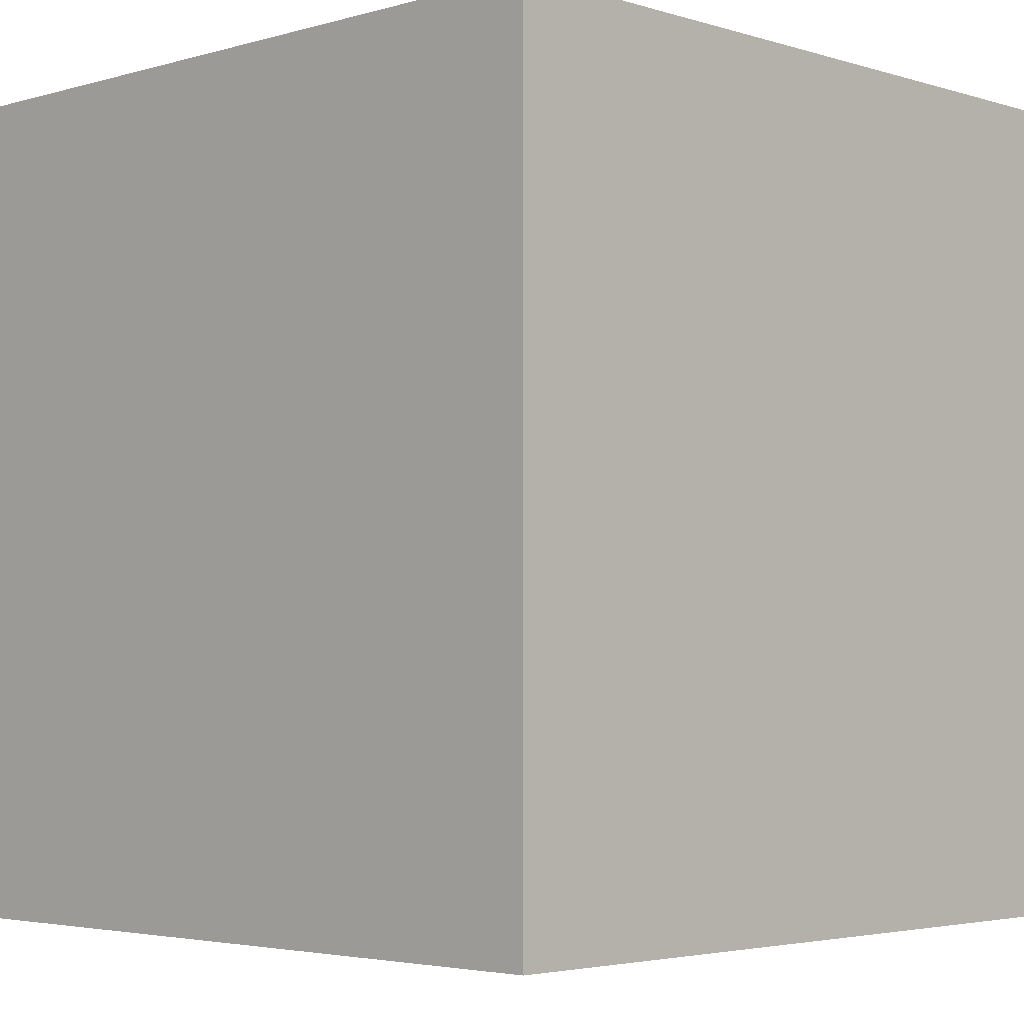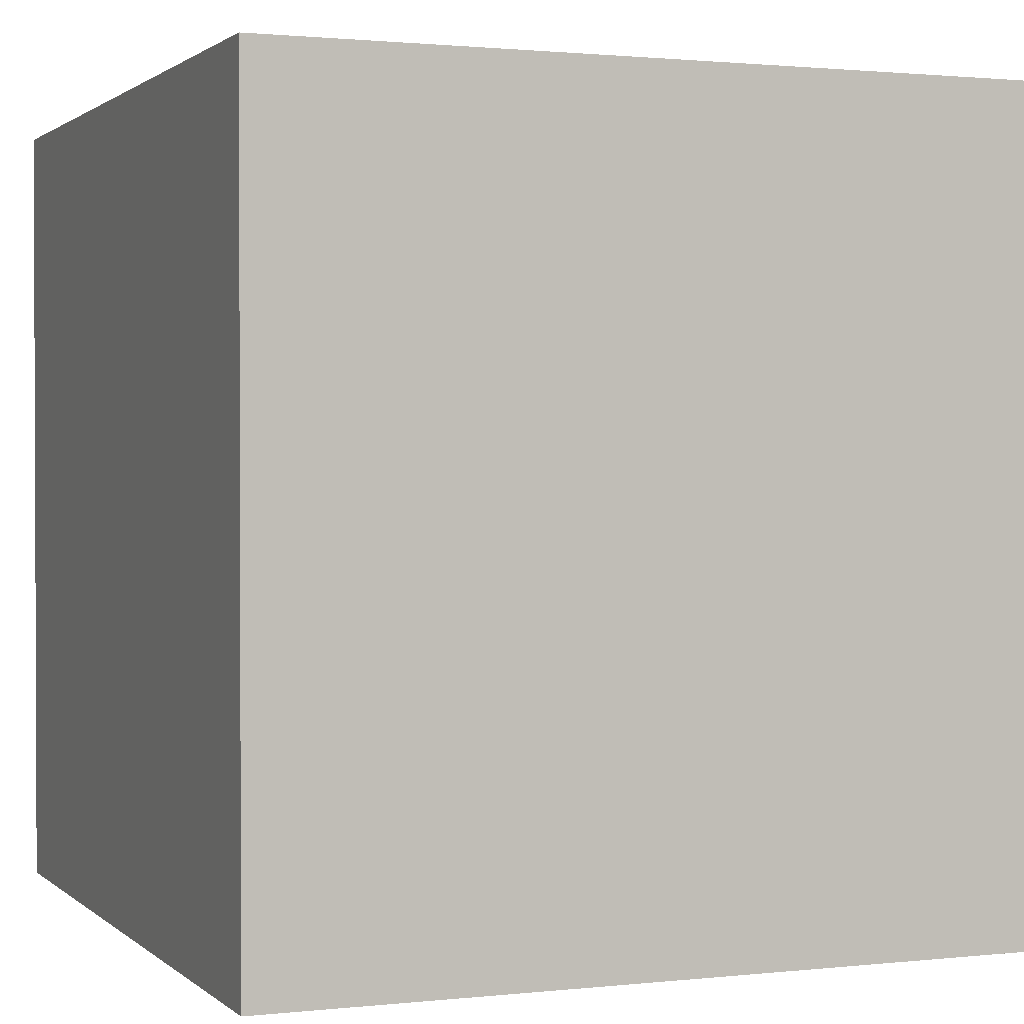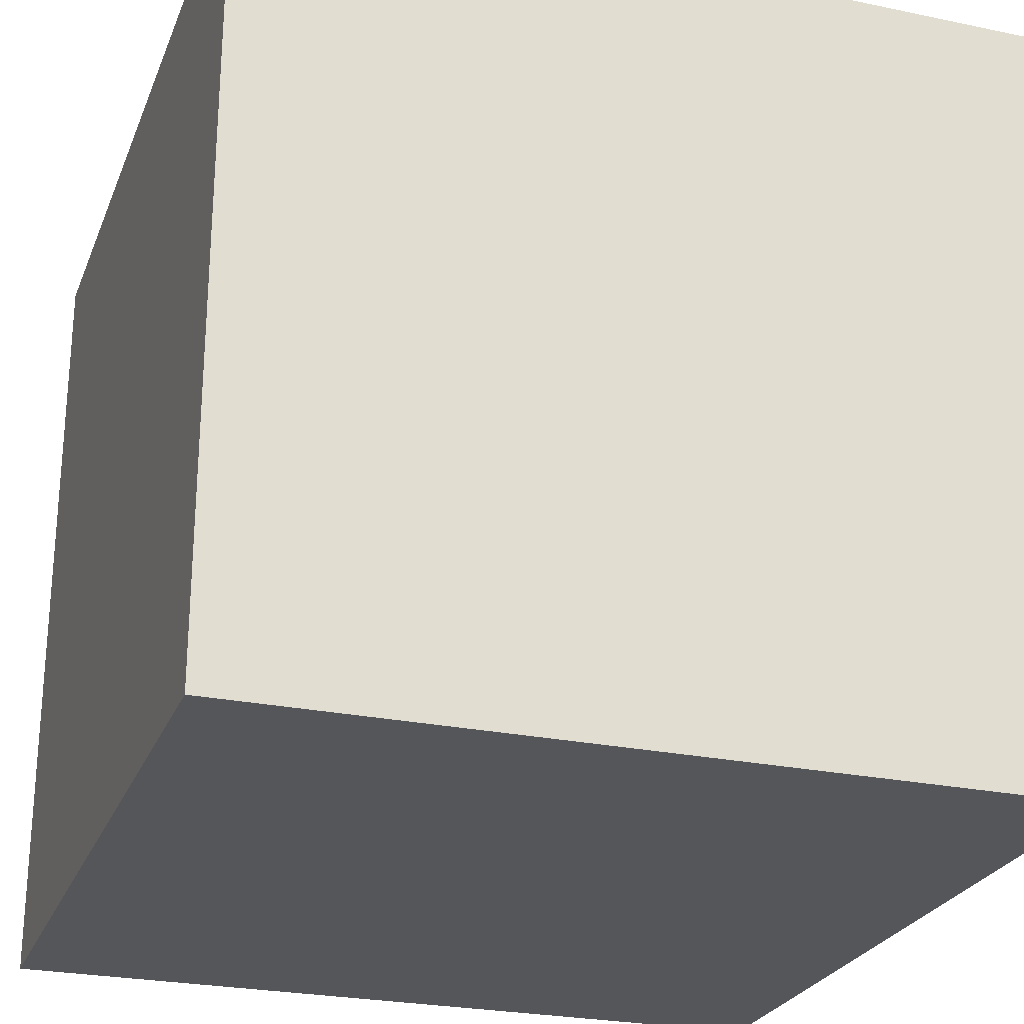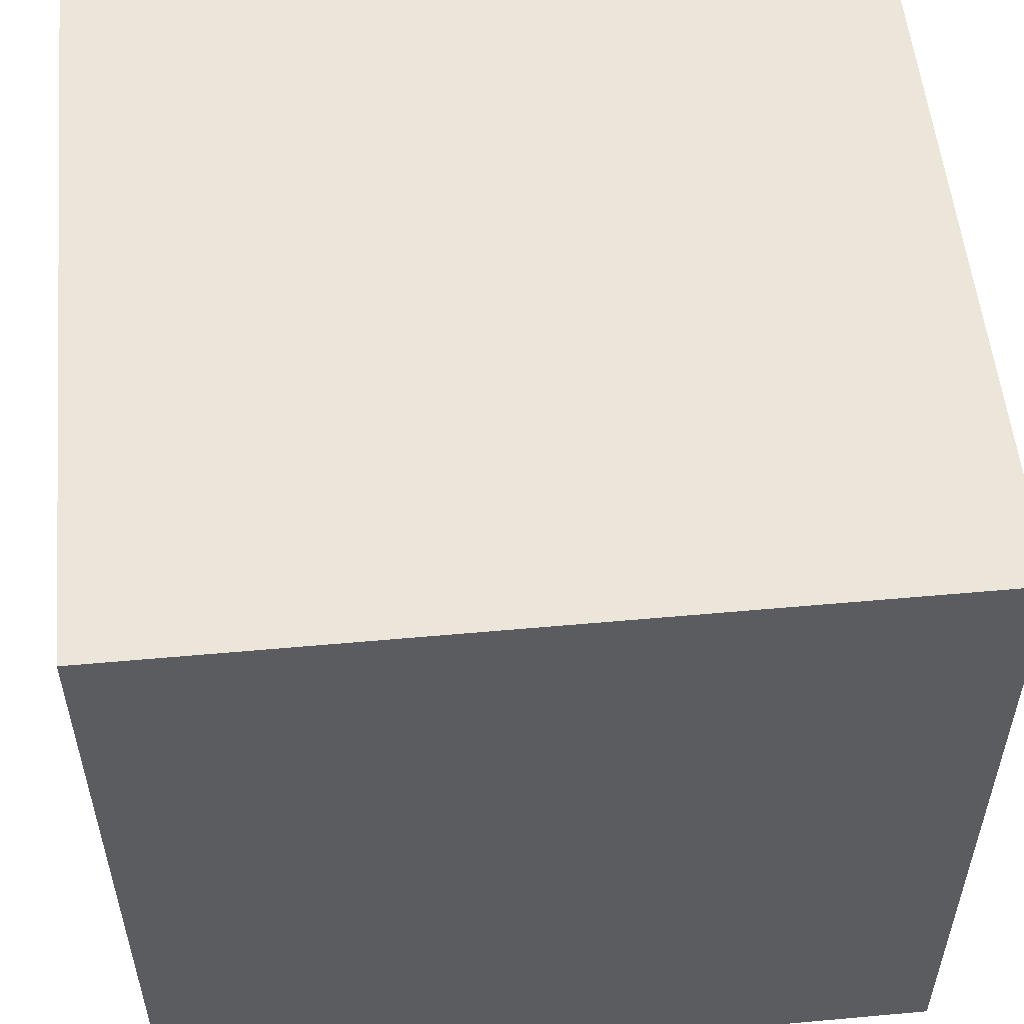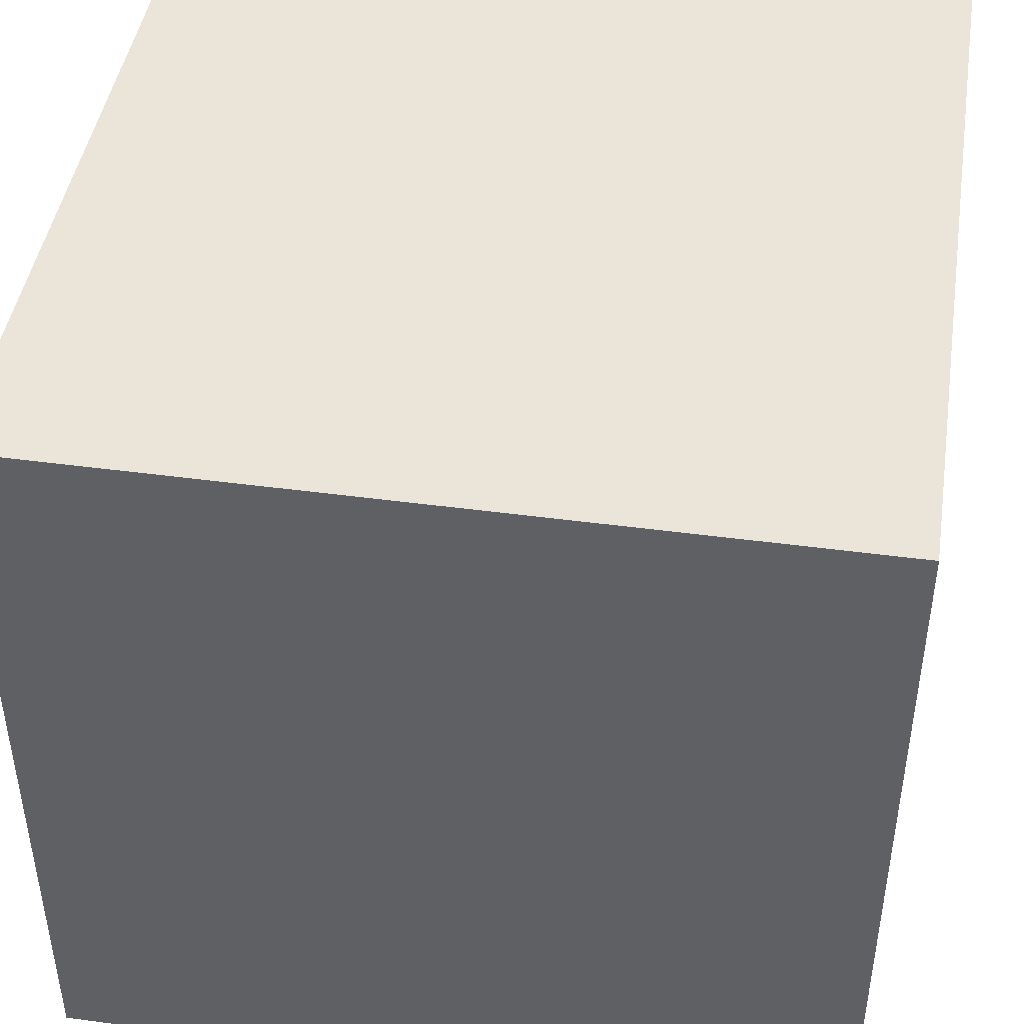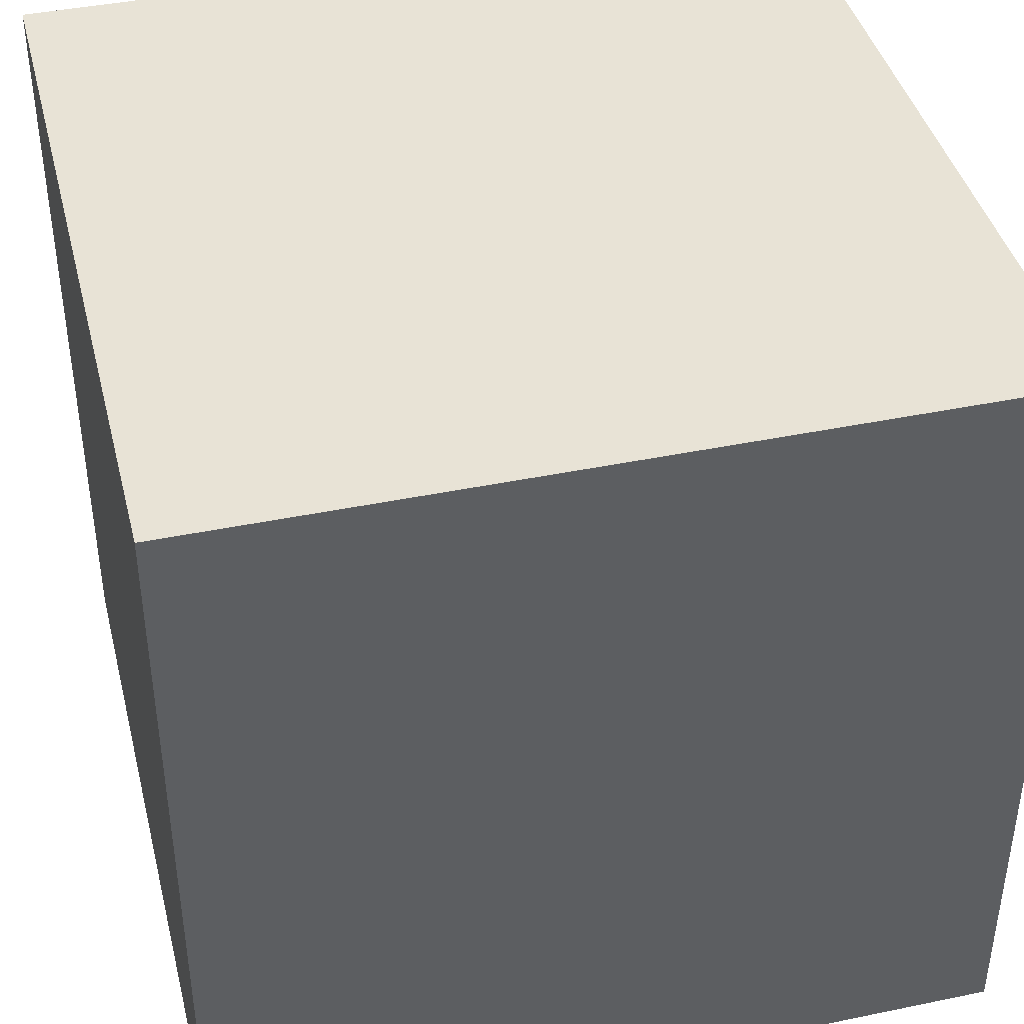
<metadata>
{"format":"obj","ext":"obj","renderer":"f3d","projection":"perspective","resolution":1024,"background":"white","views":[{"elev":-3.5,"azim":134.1,"up":"+Z"},{"elev":1.3,"azim":-112.0,"up":"+Z"},{"elev":-25.7,"azim":71.5,"up":"+Y"},{"elev":54.4,"azim":174.5,"up":"+Y"},{"elev":44.8,"azim":-171.1,"up":"+Y"},{"elev":41.7,"azim":-14.0,"up":"+Z"}]}
</metadata>
<code>
o Cube
v 1 0 -1
v 1 0 1
v -1 0 1
v -1 0 -1
v 1 2 -1
v 1 2 1
v -1 2 1
v -1 2 -1
f 2 3 4
f 8 7 6
f 1 5 6
f 2 6 7
f 7 8 4
f 1 4 8
f 1 2 4
f 5 8 6
f 2 1 6
f 3 2 7
f 3 7 4
f 5 1 8

</code>
